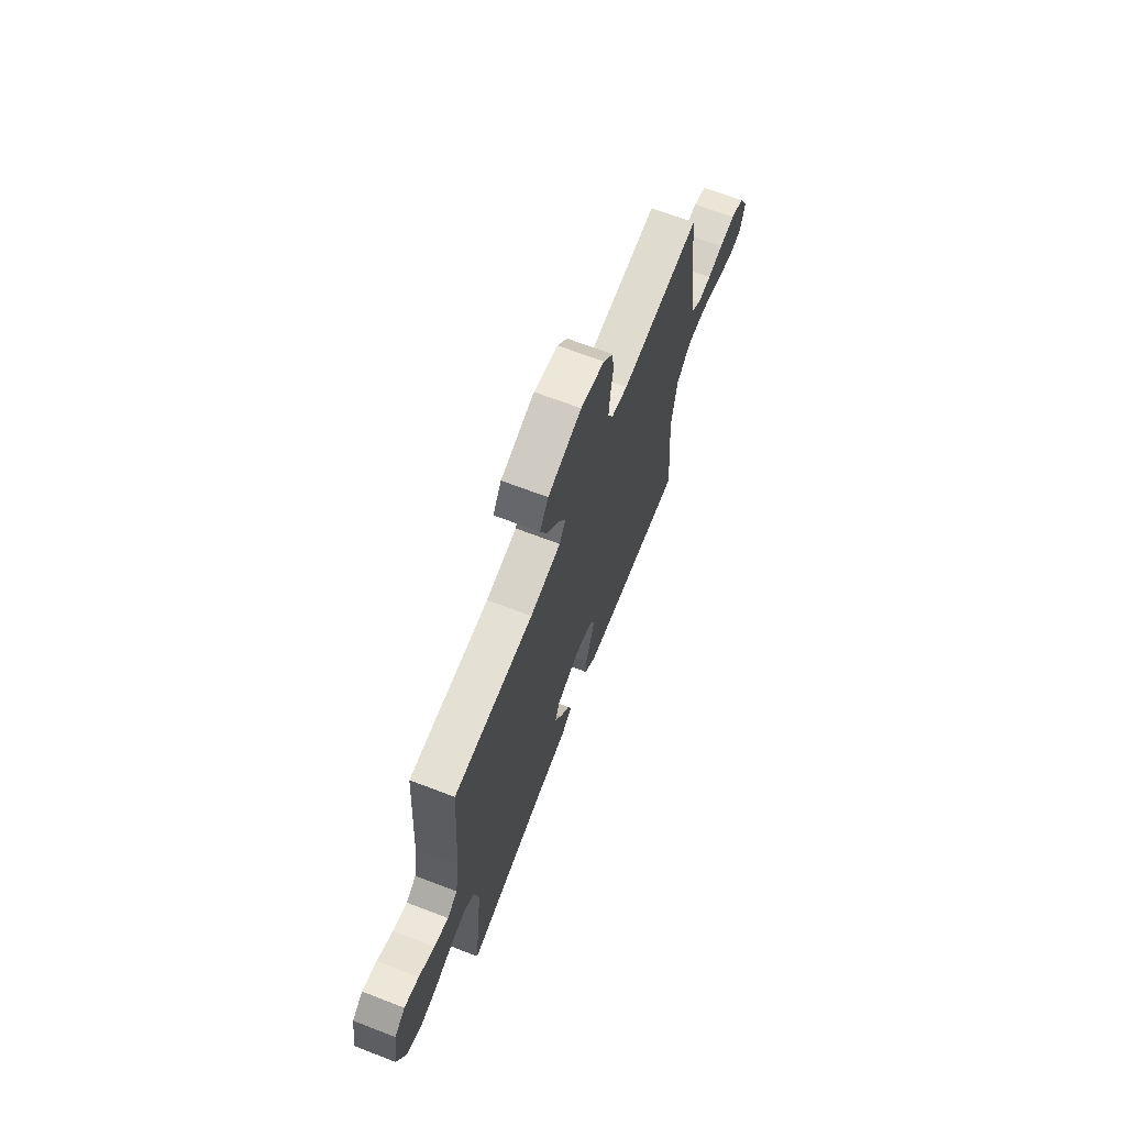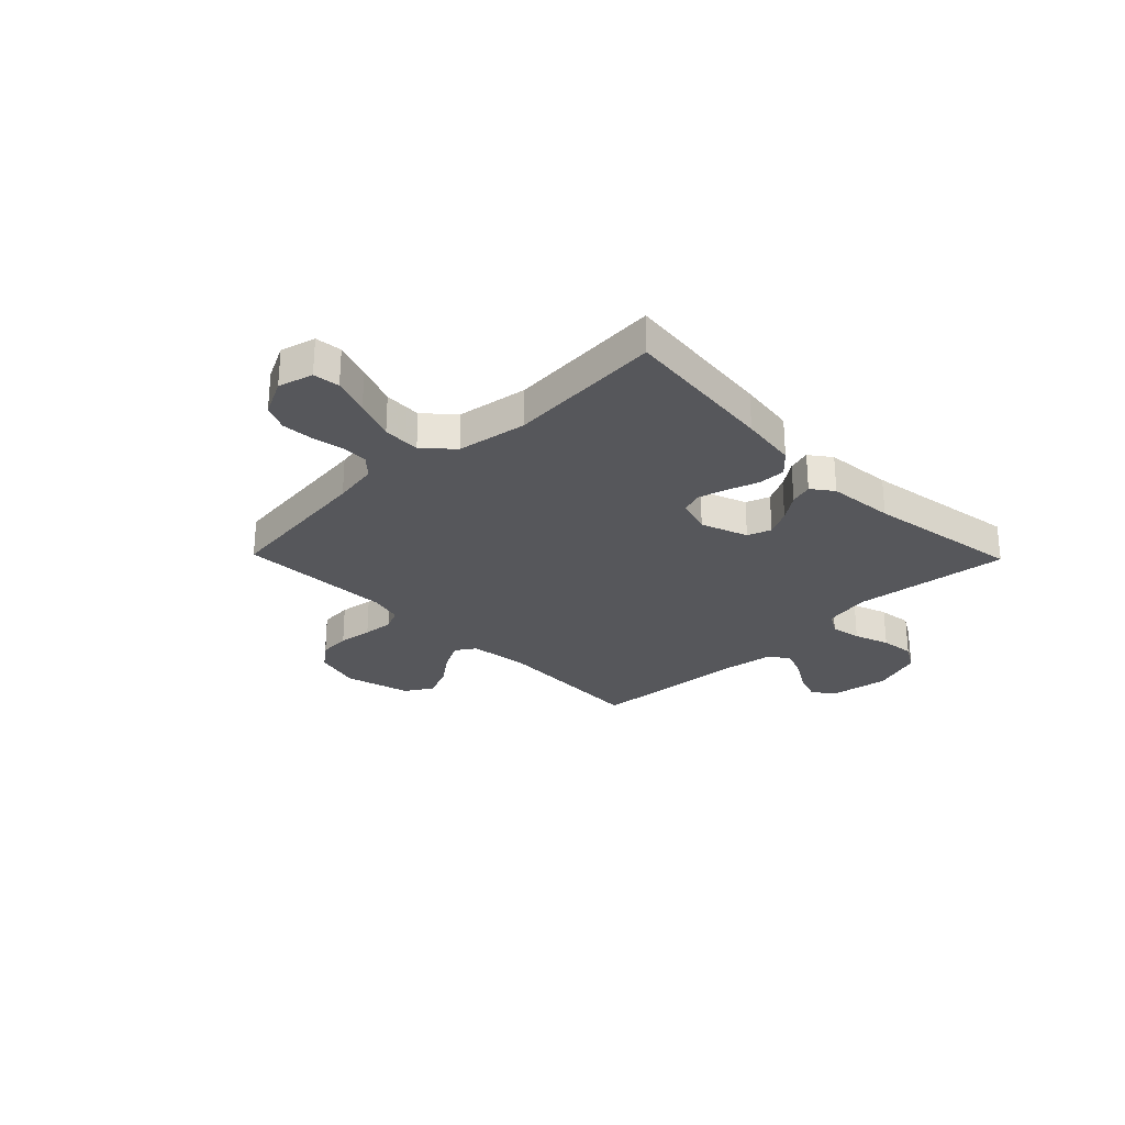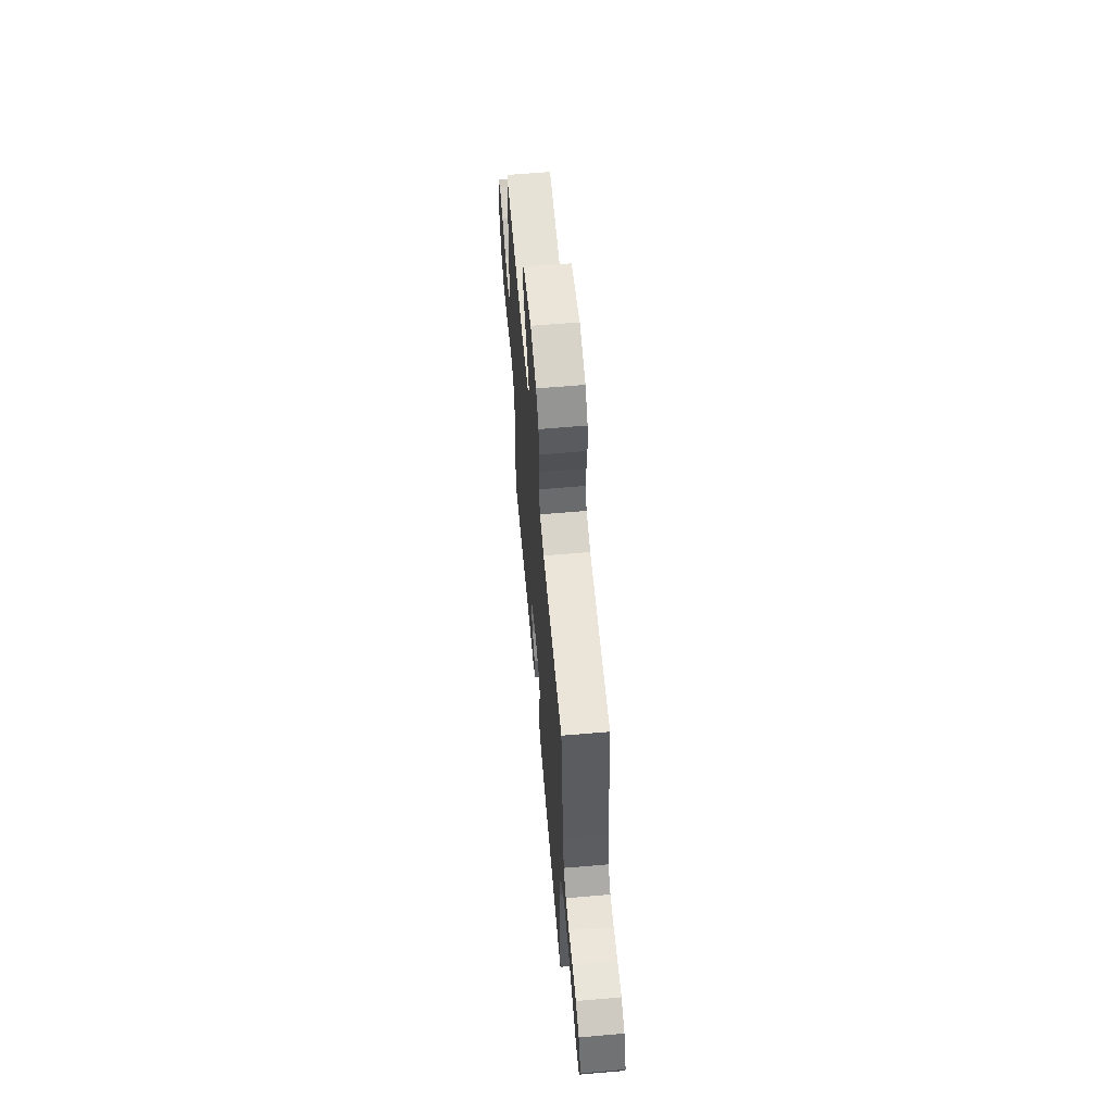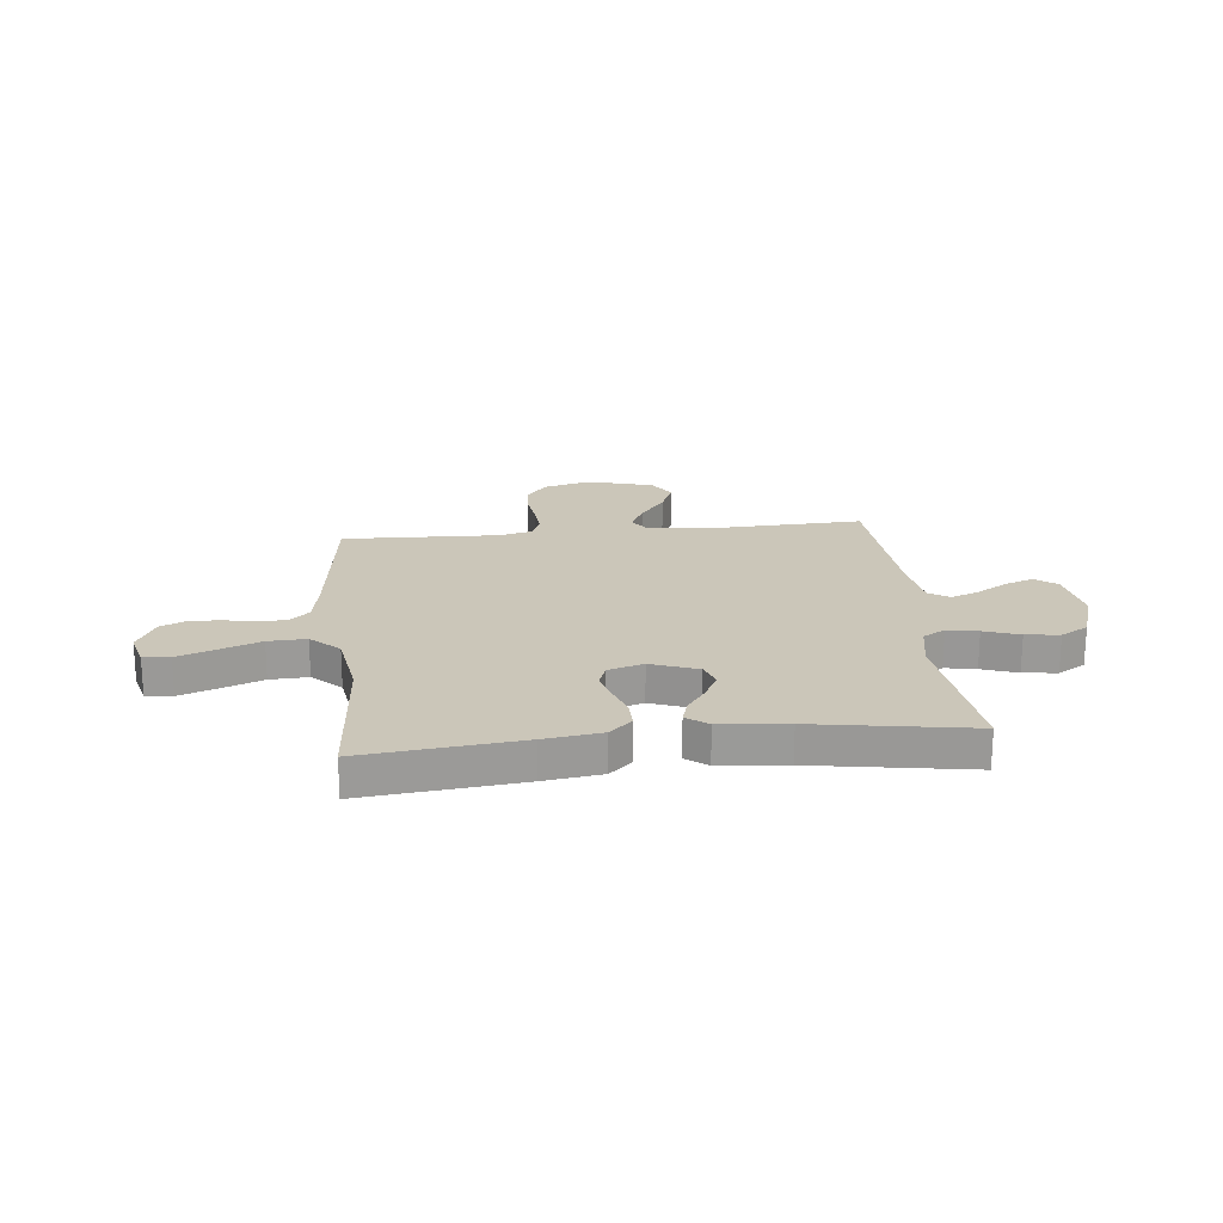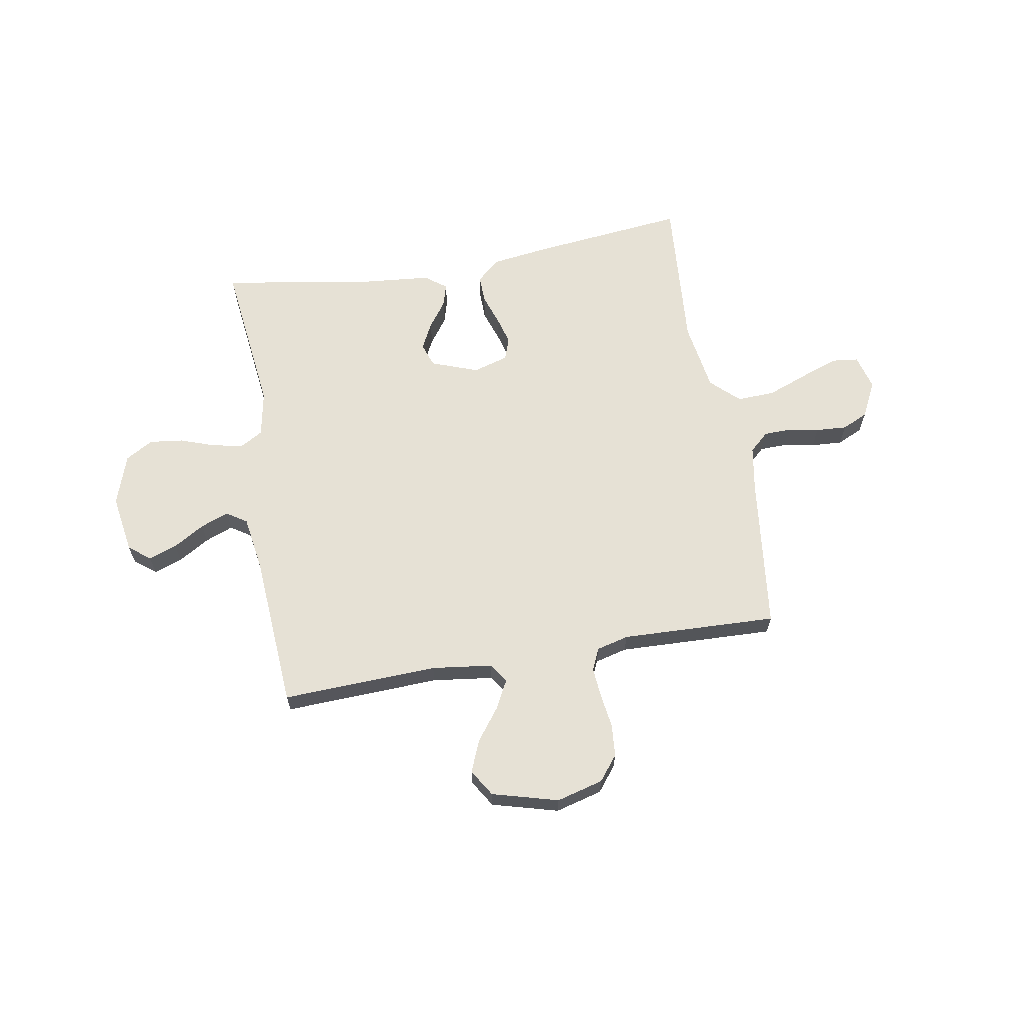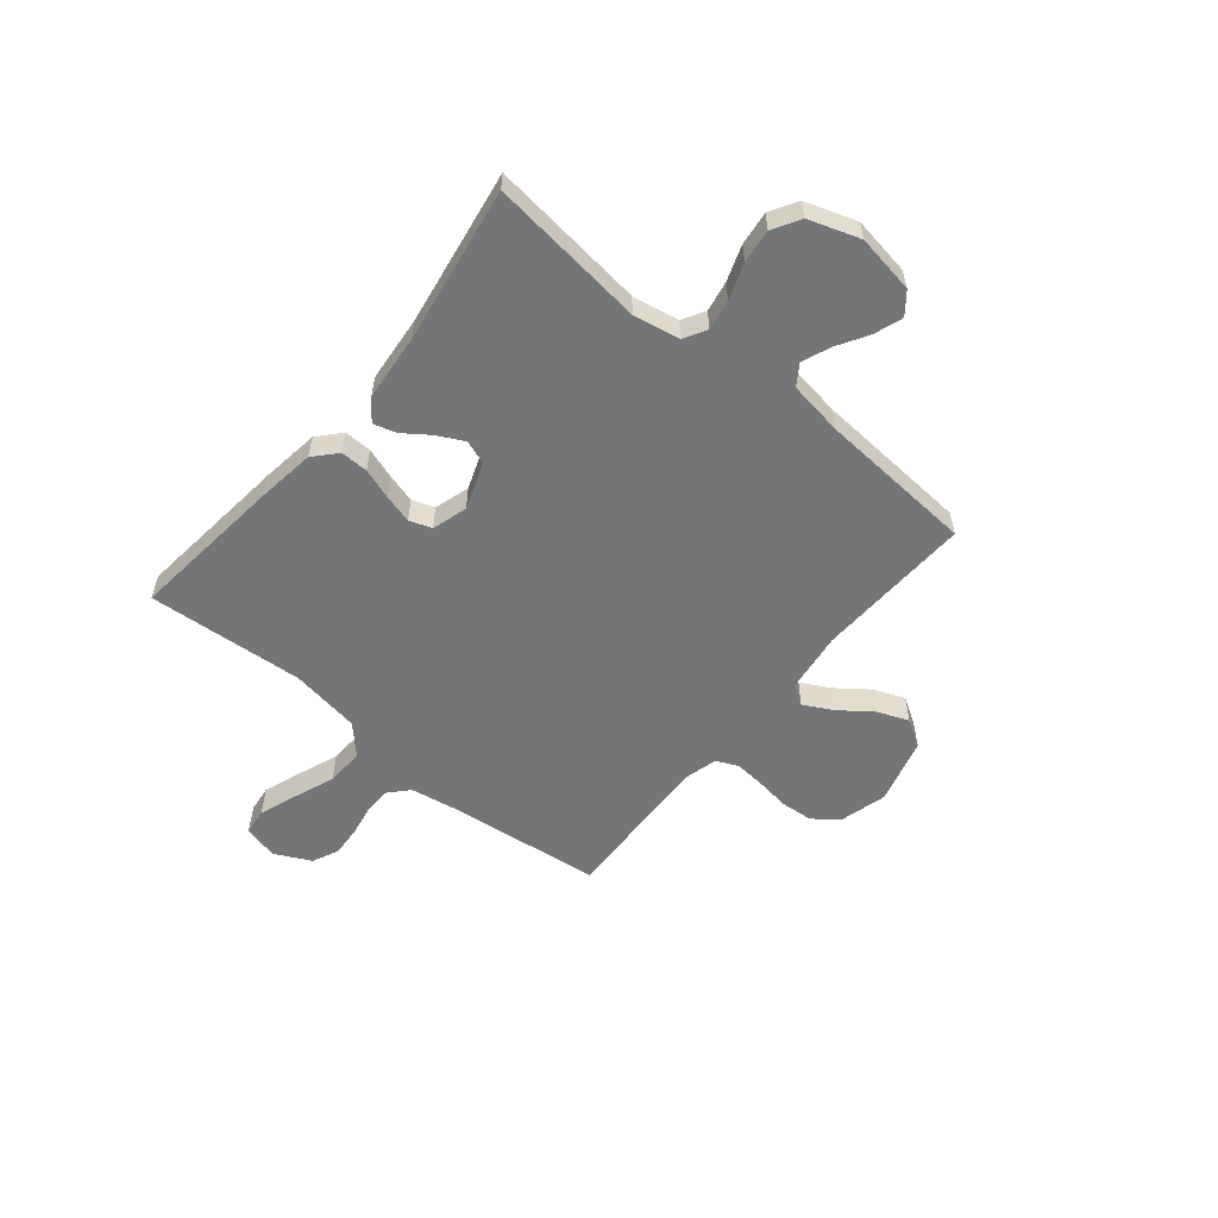
<metadata>
{"format":"obj","ext":"obj","renderer":"f3d","projection":"perspective","resolution":1024,"background":"white","views":[{"elev":68.1,"azim":-69.0,"up":"+Z"},{"elev":-27.3,"azim":134.2,"up":"+Y"},{"elev":61.5,"azim":85.0,"up":"+Z"},{"elev":20.9,"azim":174.0,"up":"+Y"},{"elev":64.2,"azim":-9.9,"up":"+Y"},{"elev":-56.4,"azim":-129.6,"up":"+Y"}]}
</metadata>
<code>
v -0.5 0.07 -0.5
v -0.465 0.07 -0.2
v -0.482 0.07 -0.111
v -0.525 0.07 -0.086
v -0.584 0.07 -0.097
v -0.652 0.07 -0.121
v -0.717 0.07 -0.129
v -0.77 0.07 -0.098
v -0.803 0.07 0
v -0.785 0.07 0.113
v -0.744 0.07 0.145
v -0.689 0.07 0.126
v -0.629 0.07 0.09
v -0.575 0.07 0.069
v -0.536 0.07 0.095
v -0.52 0.07 0.2
v -0.5 0.07 0.5
v -0.2 0.07 0.488
v -0.084 0.07 0.503
v -0.059 0.07 0.541
v -0.088 0.07 0.596
v -0.134 0.07 0.657
v -0.159 0.07 0.718
v -0.127 0.07 0.77
v 0 0.07 0.805
v 0.09 0.07 0.781
v 0.128 0.07 0.733
v 0.133 0.07 0.671
v 0.124 0.07 0.606
v 0.119 0.07 0.547
v 0.138 0.07 0.505
v 0.2 0.07 0.489
v 0.5 0.07 0.5
v 0.536 0.07 0.2
v 0.551 0.07 0.113
v 0.588 0.07 0.079
v 0.641 0.07 0.078
v 0.7 0.07 0.089
v 0.76 0.07 0.093
v 0.81 0.07 0.07
v 0.845 0.07 0
v 0.827 0.07 -0.067
v 0.776 0.07 -0.073
v 0.704 0.07 -0.047
v 0.625 0.07 -0.017
v 0.552 0.07 -0.014
v 0.498 0.07 -0.065
v 0.477 0.07 -0.2
v 0.5 0.07 -0.5
v 0.2 0.07 -0.468
v 0.09 0.07 -0.453
v 0.047 0.07 -0.414
v 0.048 0.07 -0.361
v 0.068 0.07 -0.302
v 0.083 0.07 -0.247
v 0.068 0.07 -0.204
v 0 0.07 -0.184
v -0.09 0.07 -0.217
v -0.106 0.07 -0.263
v -0.08 0.07 -0.314
v -0.044 0.07 -0.364
v -0.031 0.07 -0.408
v -0.072 0.07 -0.439
v -0.2 0.07 -0.451
v -0.5 0 -0.5
v -0.465 0 -0.2
v -0.482 0 -0.111
v -0.525 0 -0.086
v -0.584 0 -0.097
v -0.652 0 -0.121
v -0.717 0 -0.129
v -0.77 0 -0.098
v -0.803 0 0
v -0.785 0 0.113
v -0.744 0 0.145
v -0.689 0 0.126
v -0.629 0 0.09
v -0.575 0 0.069
v -0.536 0 0.095
v -0.52 0 0.2
v -0.5 0 0.5
v -0.2 0 0.488
v -0.084 0 0.503
v -0.059 0 0.541
v -0.088 0 0.596
v -0.134 0 0.657
v -0.159 0 0.718
v -0.127 0 0.77
v 0 0 0.805
v 0.09 0 0.781
v 0.128 0 0.733
v 0.133 0 0.671
v 0.124 0 0.606
v 0.119 0 0.547
v 0.138 0 0.505
v 0.2 0 0.489
v 0.5 0 0.5
v 0.536 0 0.2
v 0.551 0 0.113
v 0.588 0 0.079
v 0.641 0 0.078
v 0.7 0 0.089
v 0.76 0 0.093
v 0.81 0 0.07
v 0.845 0 0
v 0.827 0 -0.067
v 0.776 0 -0.073
v 0.704 0 -0.047
v 0.625 0 -0.017
v 0.552 0 -0.014
v 0.498 0 -0.065
v 0.477 0 -0.2
v 0.5 0 -0.5
v 0.2 0 -0.468
v 0.09 0 -0.453
v 0.047 0 -0.414
v 0.048 0 -0.361
v 0.068 0 -0.302
v 0.083 0 -0.247
v 0.068 0 -0.204
v 0 0 -0.184
v -0.09 0 -0.217
v -0.106 0 -0.263
v -0.08 0 -0.314
v -0.044 0 -0.364
v -0.031 0 -0.408
v -0.072 0 -0.439
v -0.2 0 -0.451
f 62 63 64
f 61 62 64
f 60 61 64
f 64 1 2
f 60 64 2
f 59 60 2
f 58 59 2 3
f 57 58 3 4
f 52 53 54
f 51 52 54
f 50 51 54
f 49 50 54
f 48 49 54
f 47 48 54 55
f 46 47 55 56
f 43 44 45
f 42 43 45
f 41 42 45
f 40 41 45
f 39 40 45
f 38 39 45
f 37 38 45
f 36 37 45 46
f 46 56 57
f 36 46 57
f 35 36 57
f 32 33 34
f 35 57 4
f 34 35 4
f 32 34 4
f 31 32 4
f 27 28 29
f 26 27 29
f 25 26 29
f 24 25 29
f 23 24 29
f 22 23 29
f 21 22 29
f 20 21 29 30
f 16 17 18
f 15 16 18 19
f 11 12 13
f 10 11 13
f 9 10 13
f 8 9 13
f 7 8 13
f 6 7 13
f 5 6 13
f 5 13 14
f 4 5 14 15
f 19 20 30 31
f 4 15 19 31
f 128 127 126
f 128 126 125
f 128 125 124
f 66 65 128
f 66 128 124
f 66 124 123
f 67 66 123 122
f 68 67 122 121
f 118 117 116
f 118 116 115
f 118 115 114
f 118 114 113
f 118 113 112
f 119 118 112 111
f 120 119 111 110
f 109 108 107
f 109 107 106
f 109 106 105
f 109 105 104
f 109 104 103
f 109 103 102
f 109 102 101
f 110 109 101 100
f 121 120 110
f 121 110 100
f 121 100 99
f 98 97 96
f 68 121 99
f 68 99 98
f 68 98 96
f 68 96 95
f 93 92 91
f 93 91 90
f 93 90 89
f 93 89 88
f 93 88 87
f 93 87 86
f 93 86 85
f 94 93 85 84
f 82 81 80
f 83 82 80 79
f 77 76 75
f 77 75 74
f 77 74 73
f 77 73 72
f 77 72 71
f 77 71 70
f 77 70 69
f 78 77 69
f 79 78 69 68
f 95 94 84 83
f 95 83 79 68
f 1 65 66 2
f 2 66 67 3
f 3 67 68 4
f 4 68 69 5
f 5 69 70 6
f 6 70 71 7
f 7 71 72 8
f 8 72 73 9
f 9 73 74 10
f 10 74 75 11
f 11 75 76 12
f 12 76 77 13
f 13 77 78 14
f 14 78 79 15
f 15 79 80 16
f 16 80 81 17
f 17 81 82 18
f 18 82 83 19
f 19 83 84 20
f 20 84 85 21
f 21 85 86 22
f 22 86 87 23
f 23 87 88 24
f 24 88 89 25
f 25 89 90 26
f 26 90 91 27
f 27 91 92 28
f 28 92 93 29
f 29 93 94 30
f 30 94 95 31
f 31 95 96 32
f 32 96 97 33
f 33 97 98 34
f 34 98 99 35
f 35 99 100 36
f 36 100 101 37
f 37 101 102 38
f 38 102 103 39
f 39 103 104 40
f 40 104 105 41
f 41 105 106 42
f 42 106 107 43
f 43 107 108 44
f 44 108 109 45
f 45 109 110 46
f 46 110 111 47
f 47 111 112 48
f 48 112 113 49
f 49 113 114 50
f 50 114 115 51
f 51 115 116 52
f 52 116 117 53
f 53 117 118 54
f 54 118 119 55
f 55 119 120 56
f 56 120 121 57
f 57 121 122 58
f 58 122 123 59
f 59 123 124 60
f 60 124 125 61
f 61 125 126 62
f 62 126 127 63
f 63 127 128 64
f 64 128 65 1

</code>
